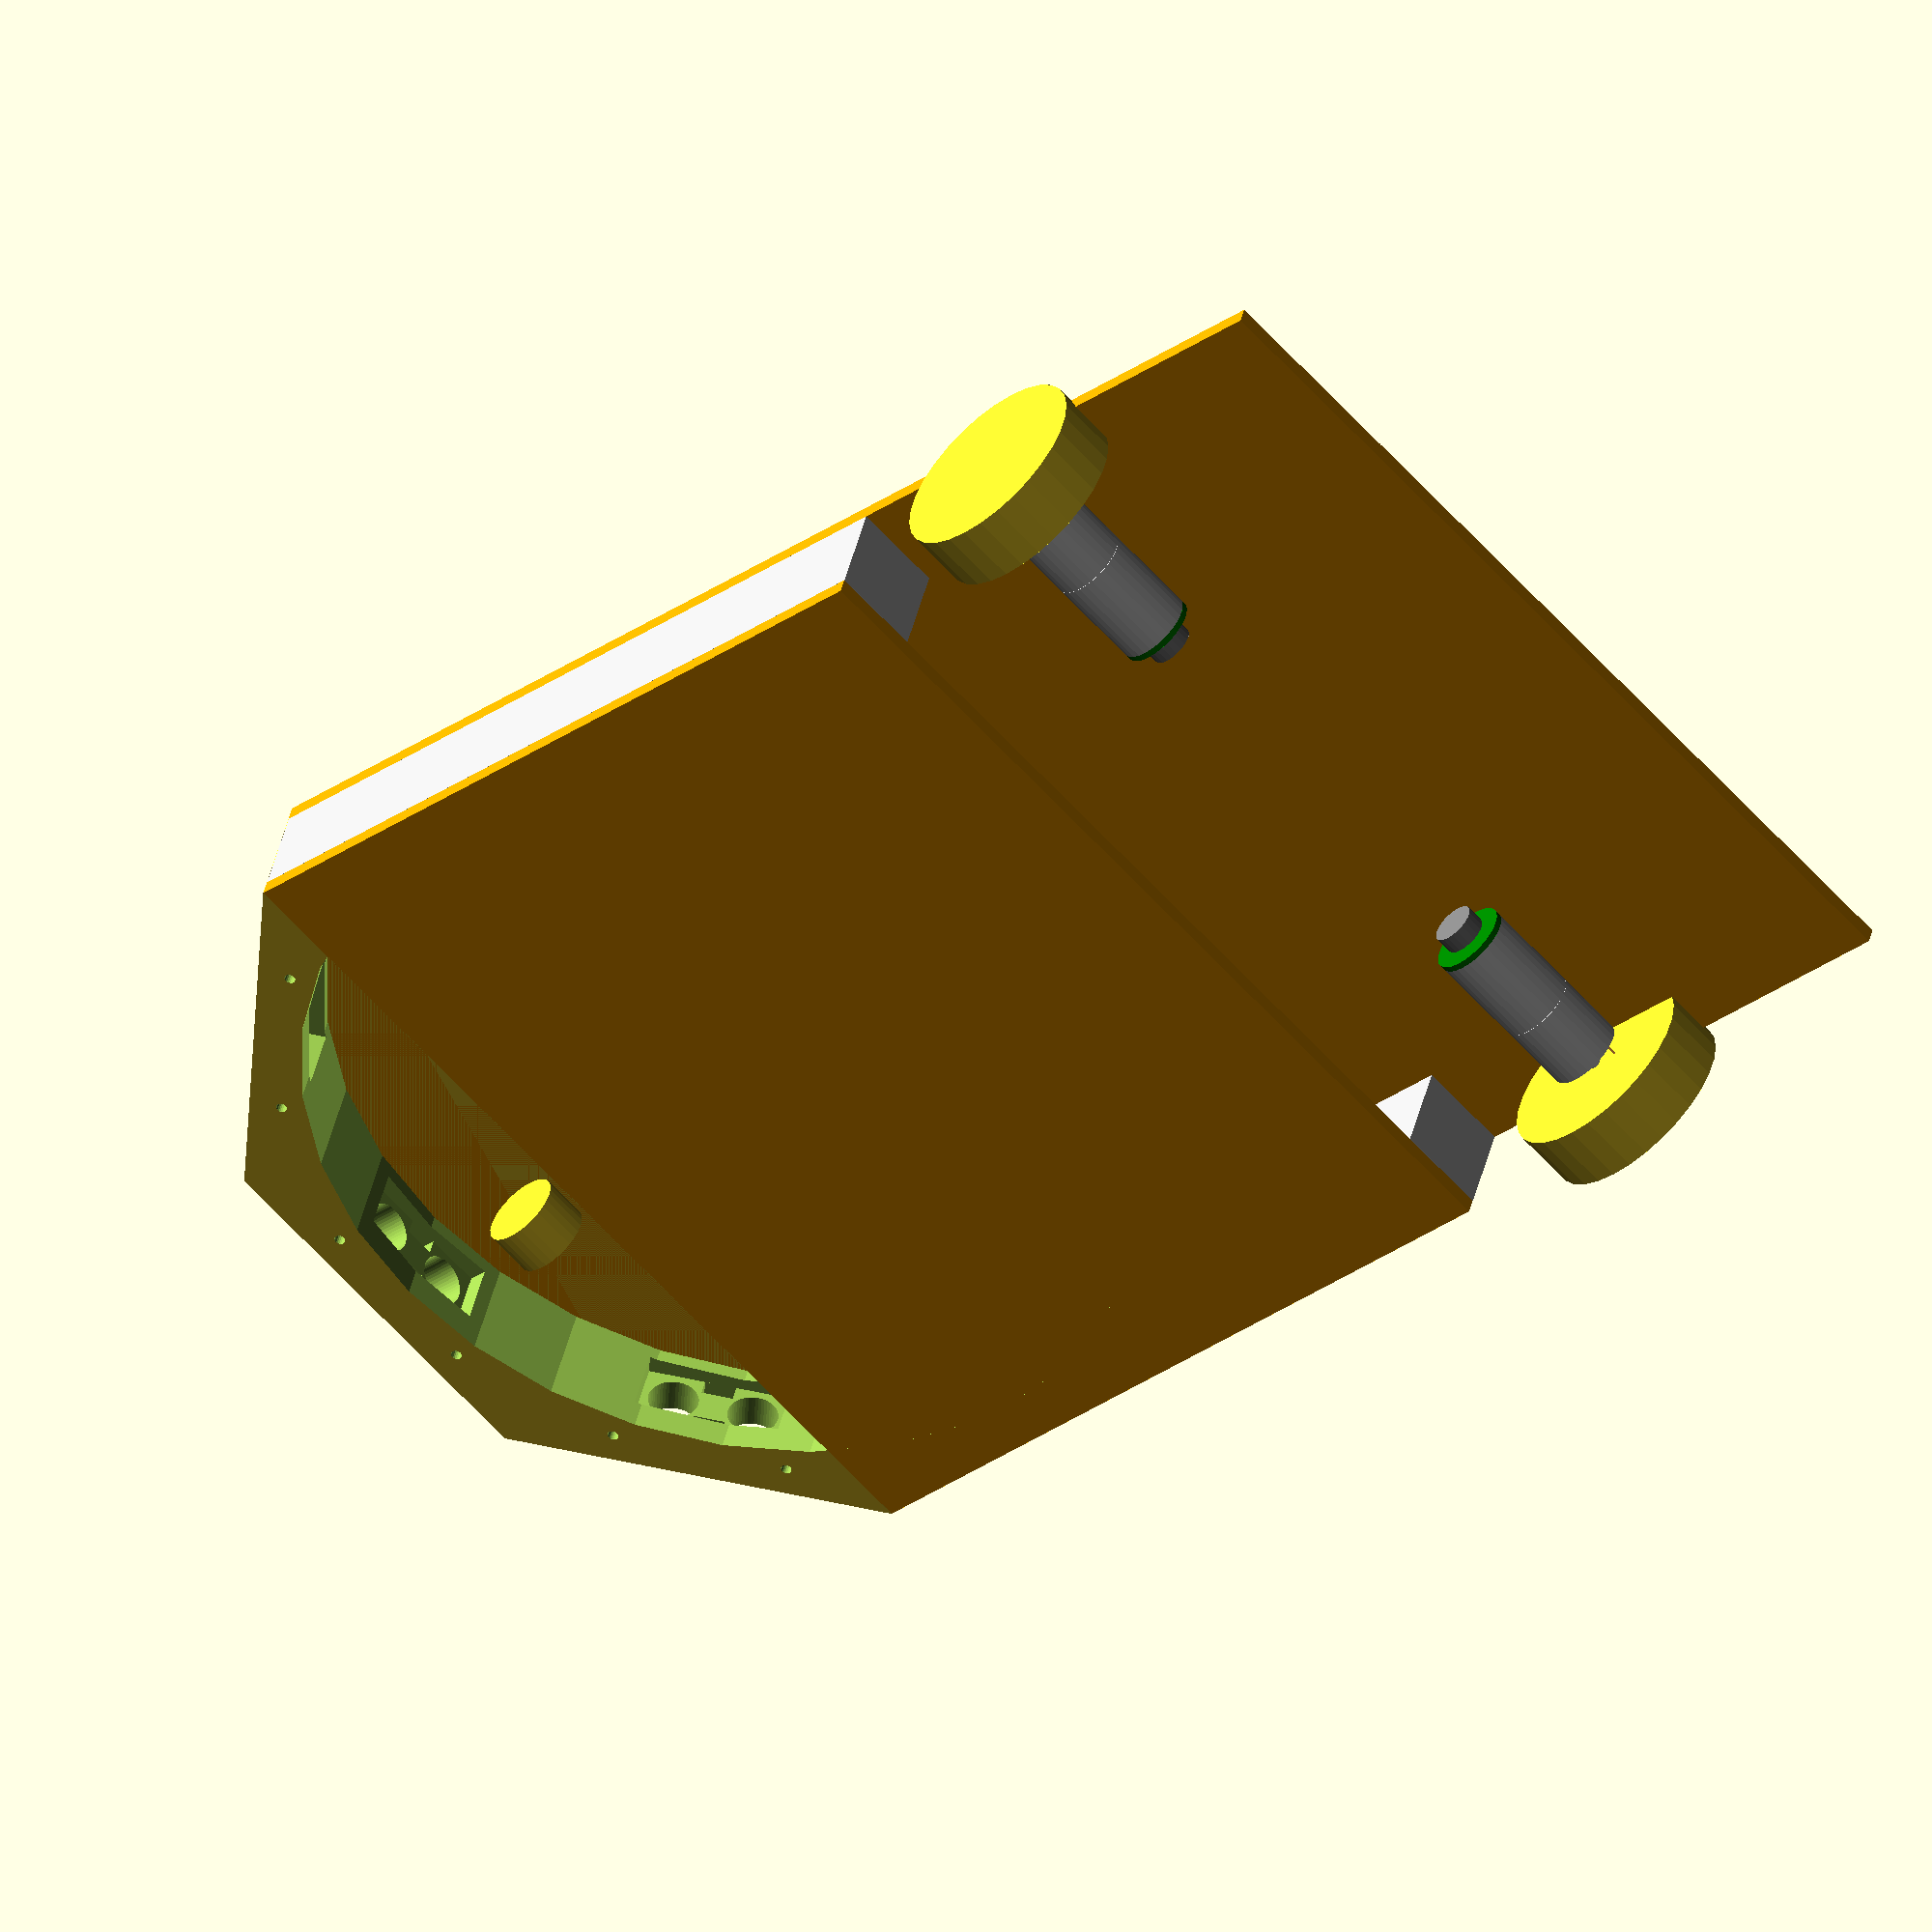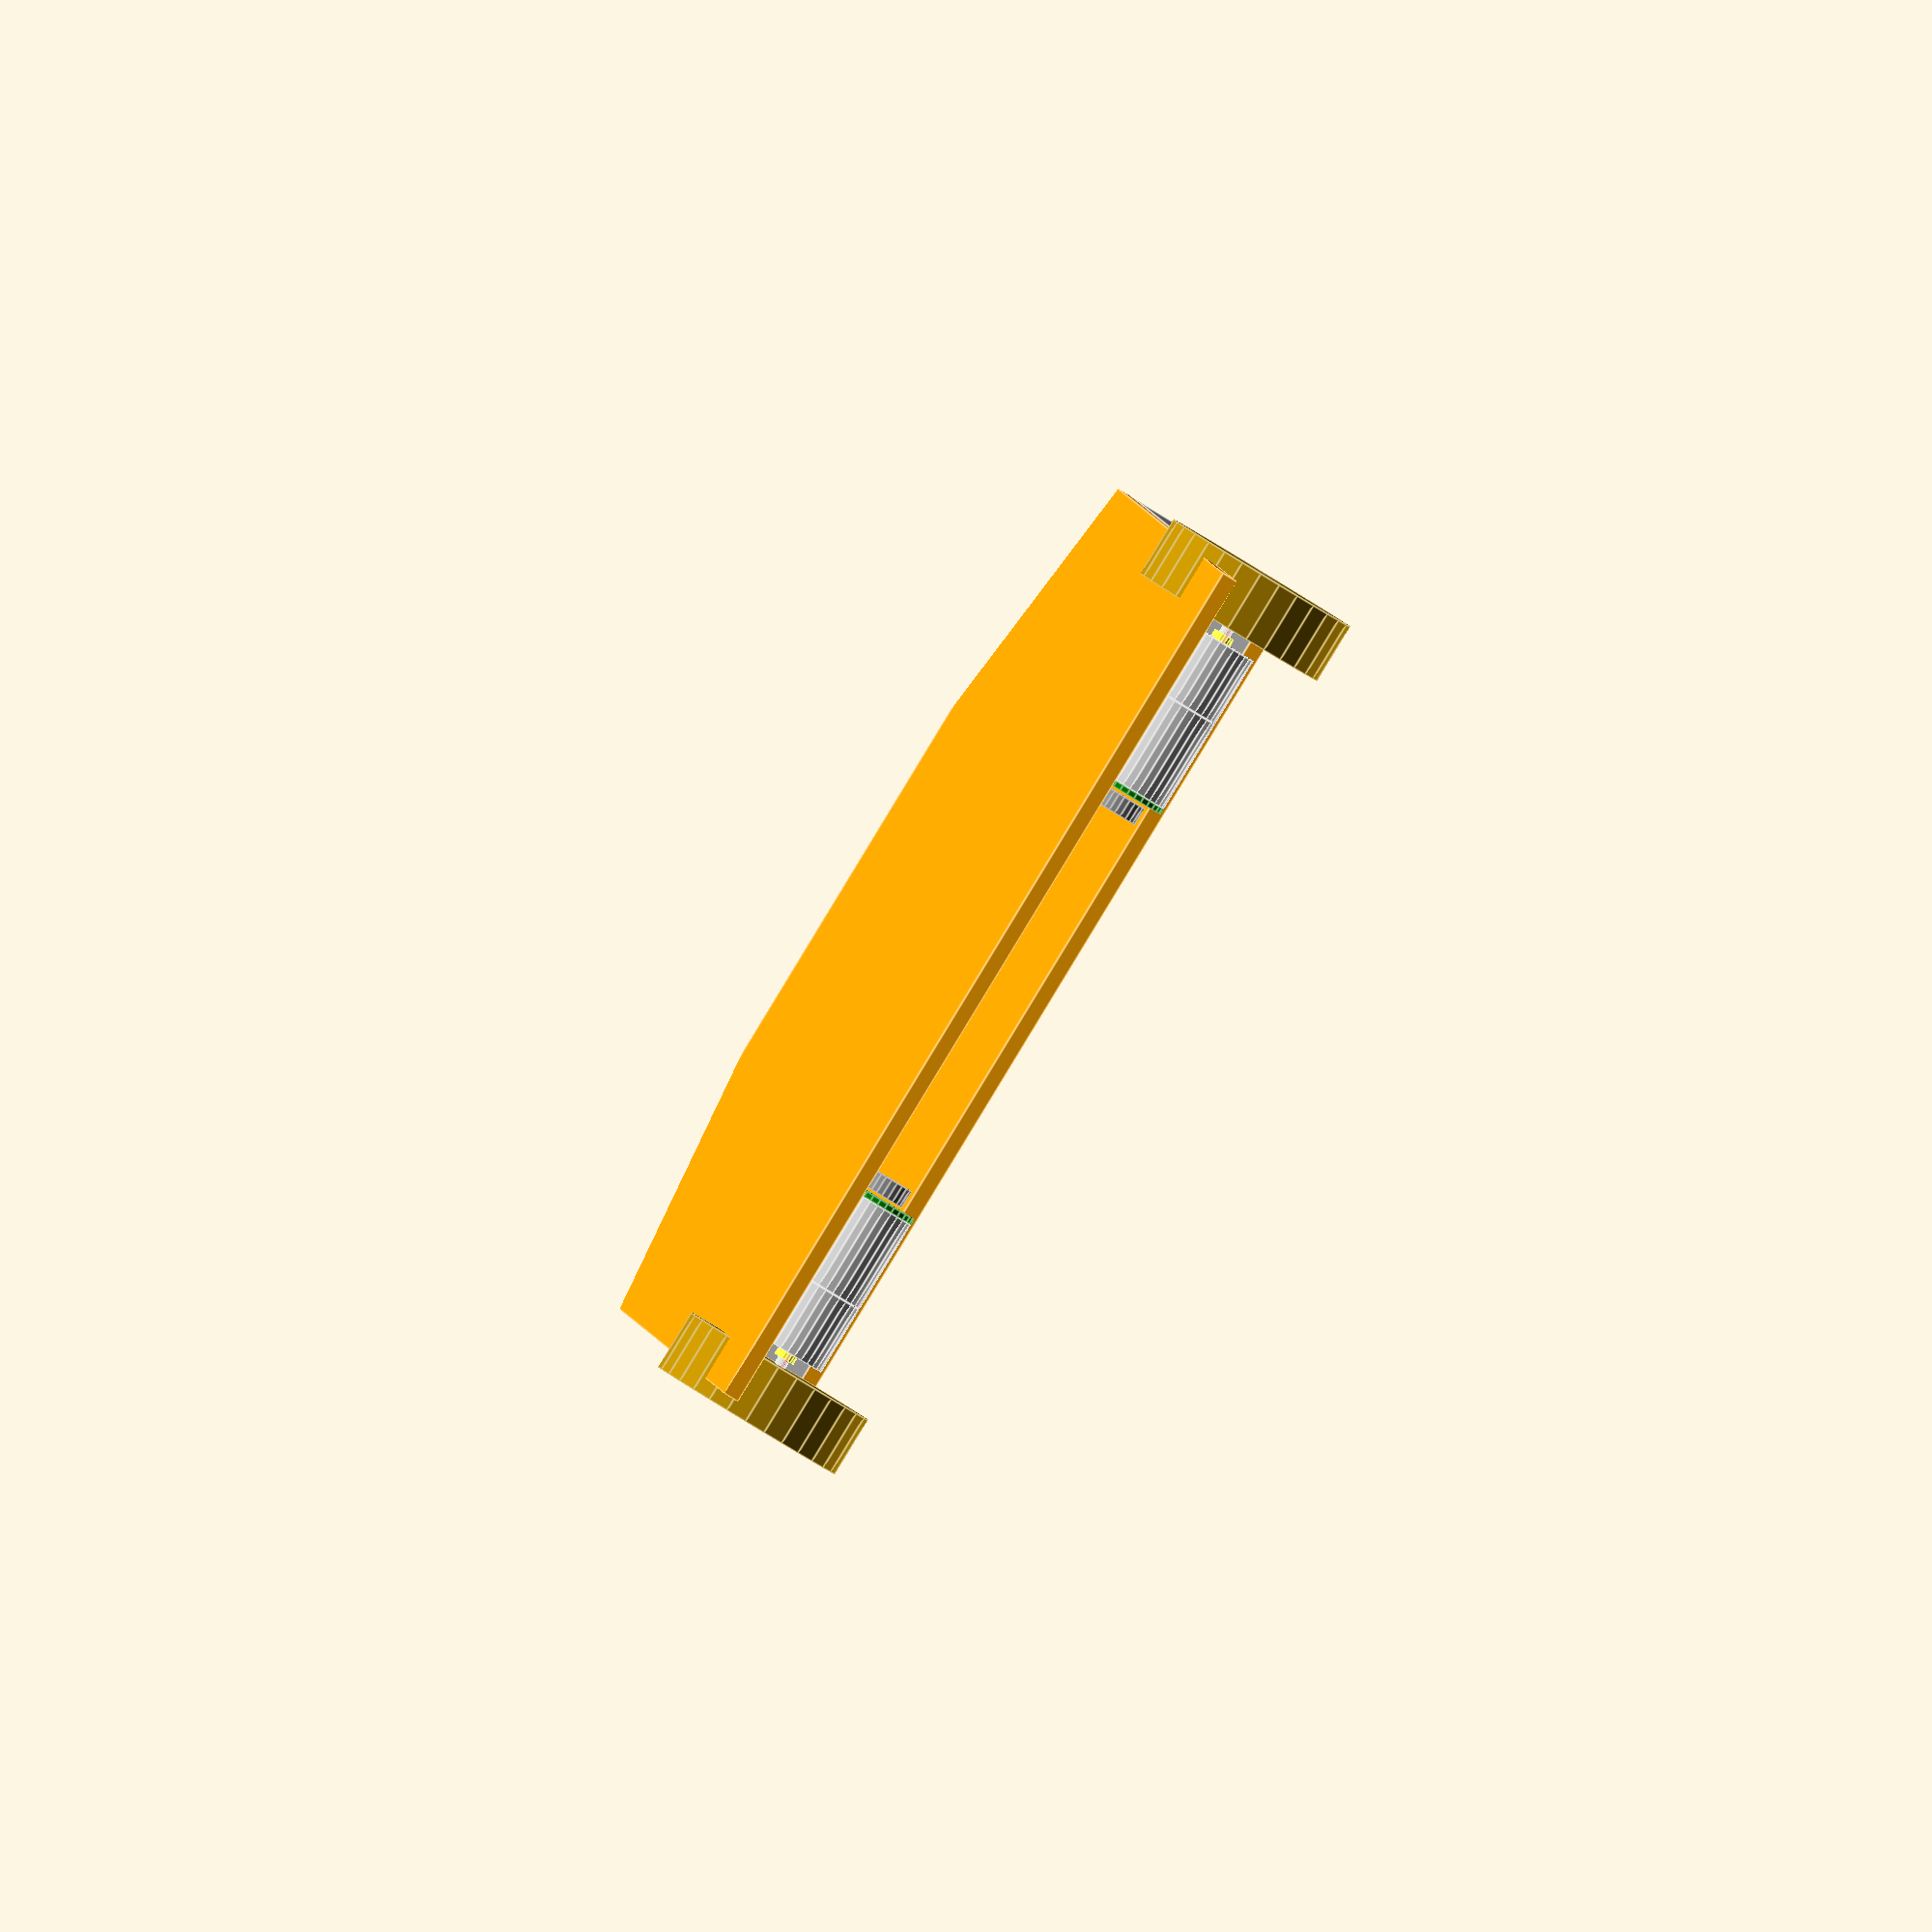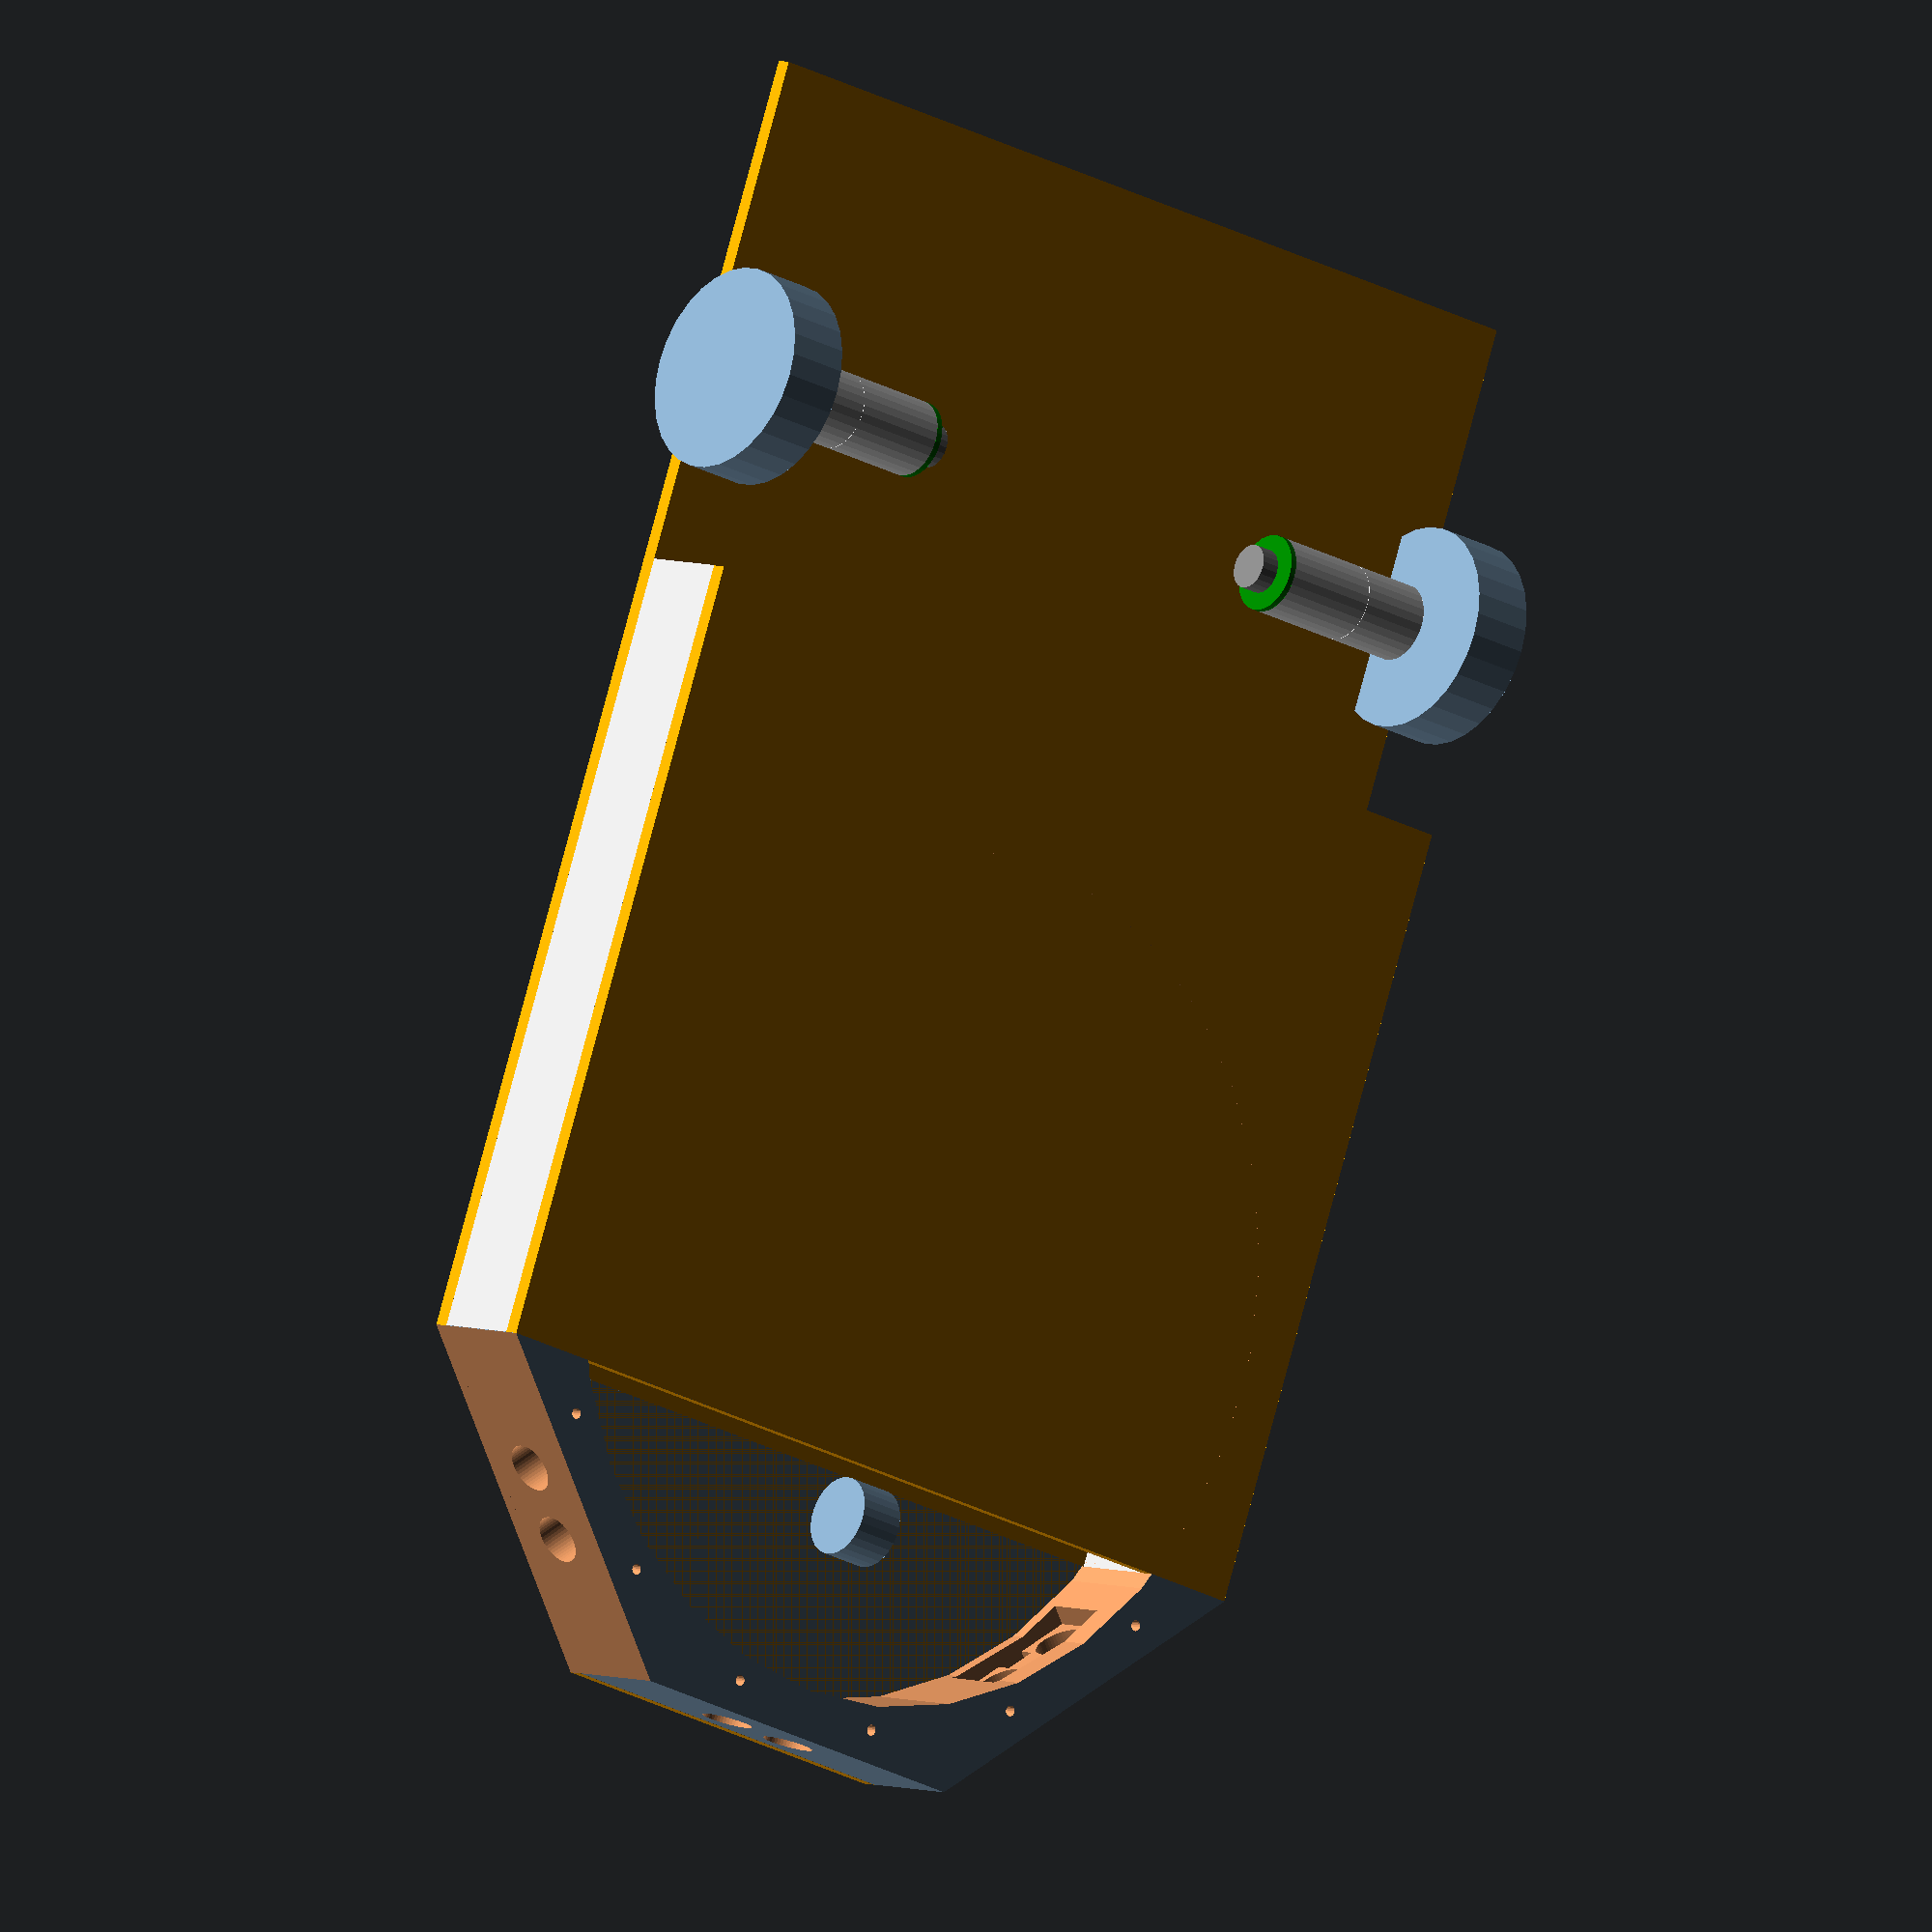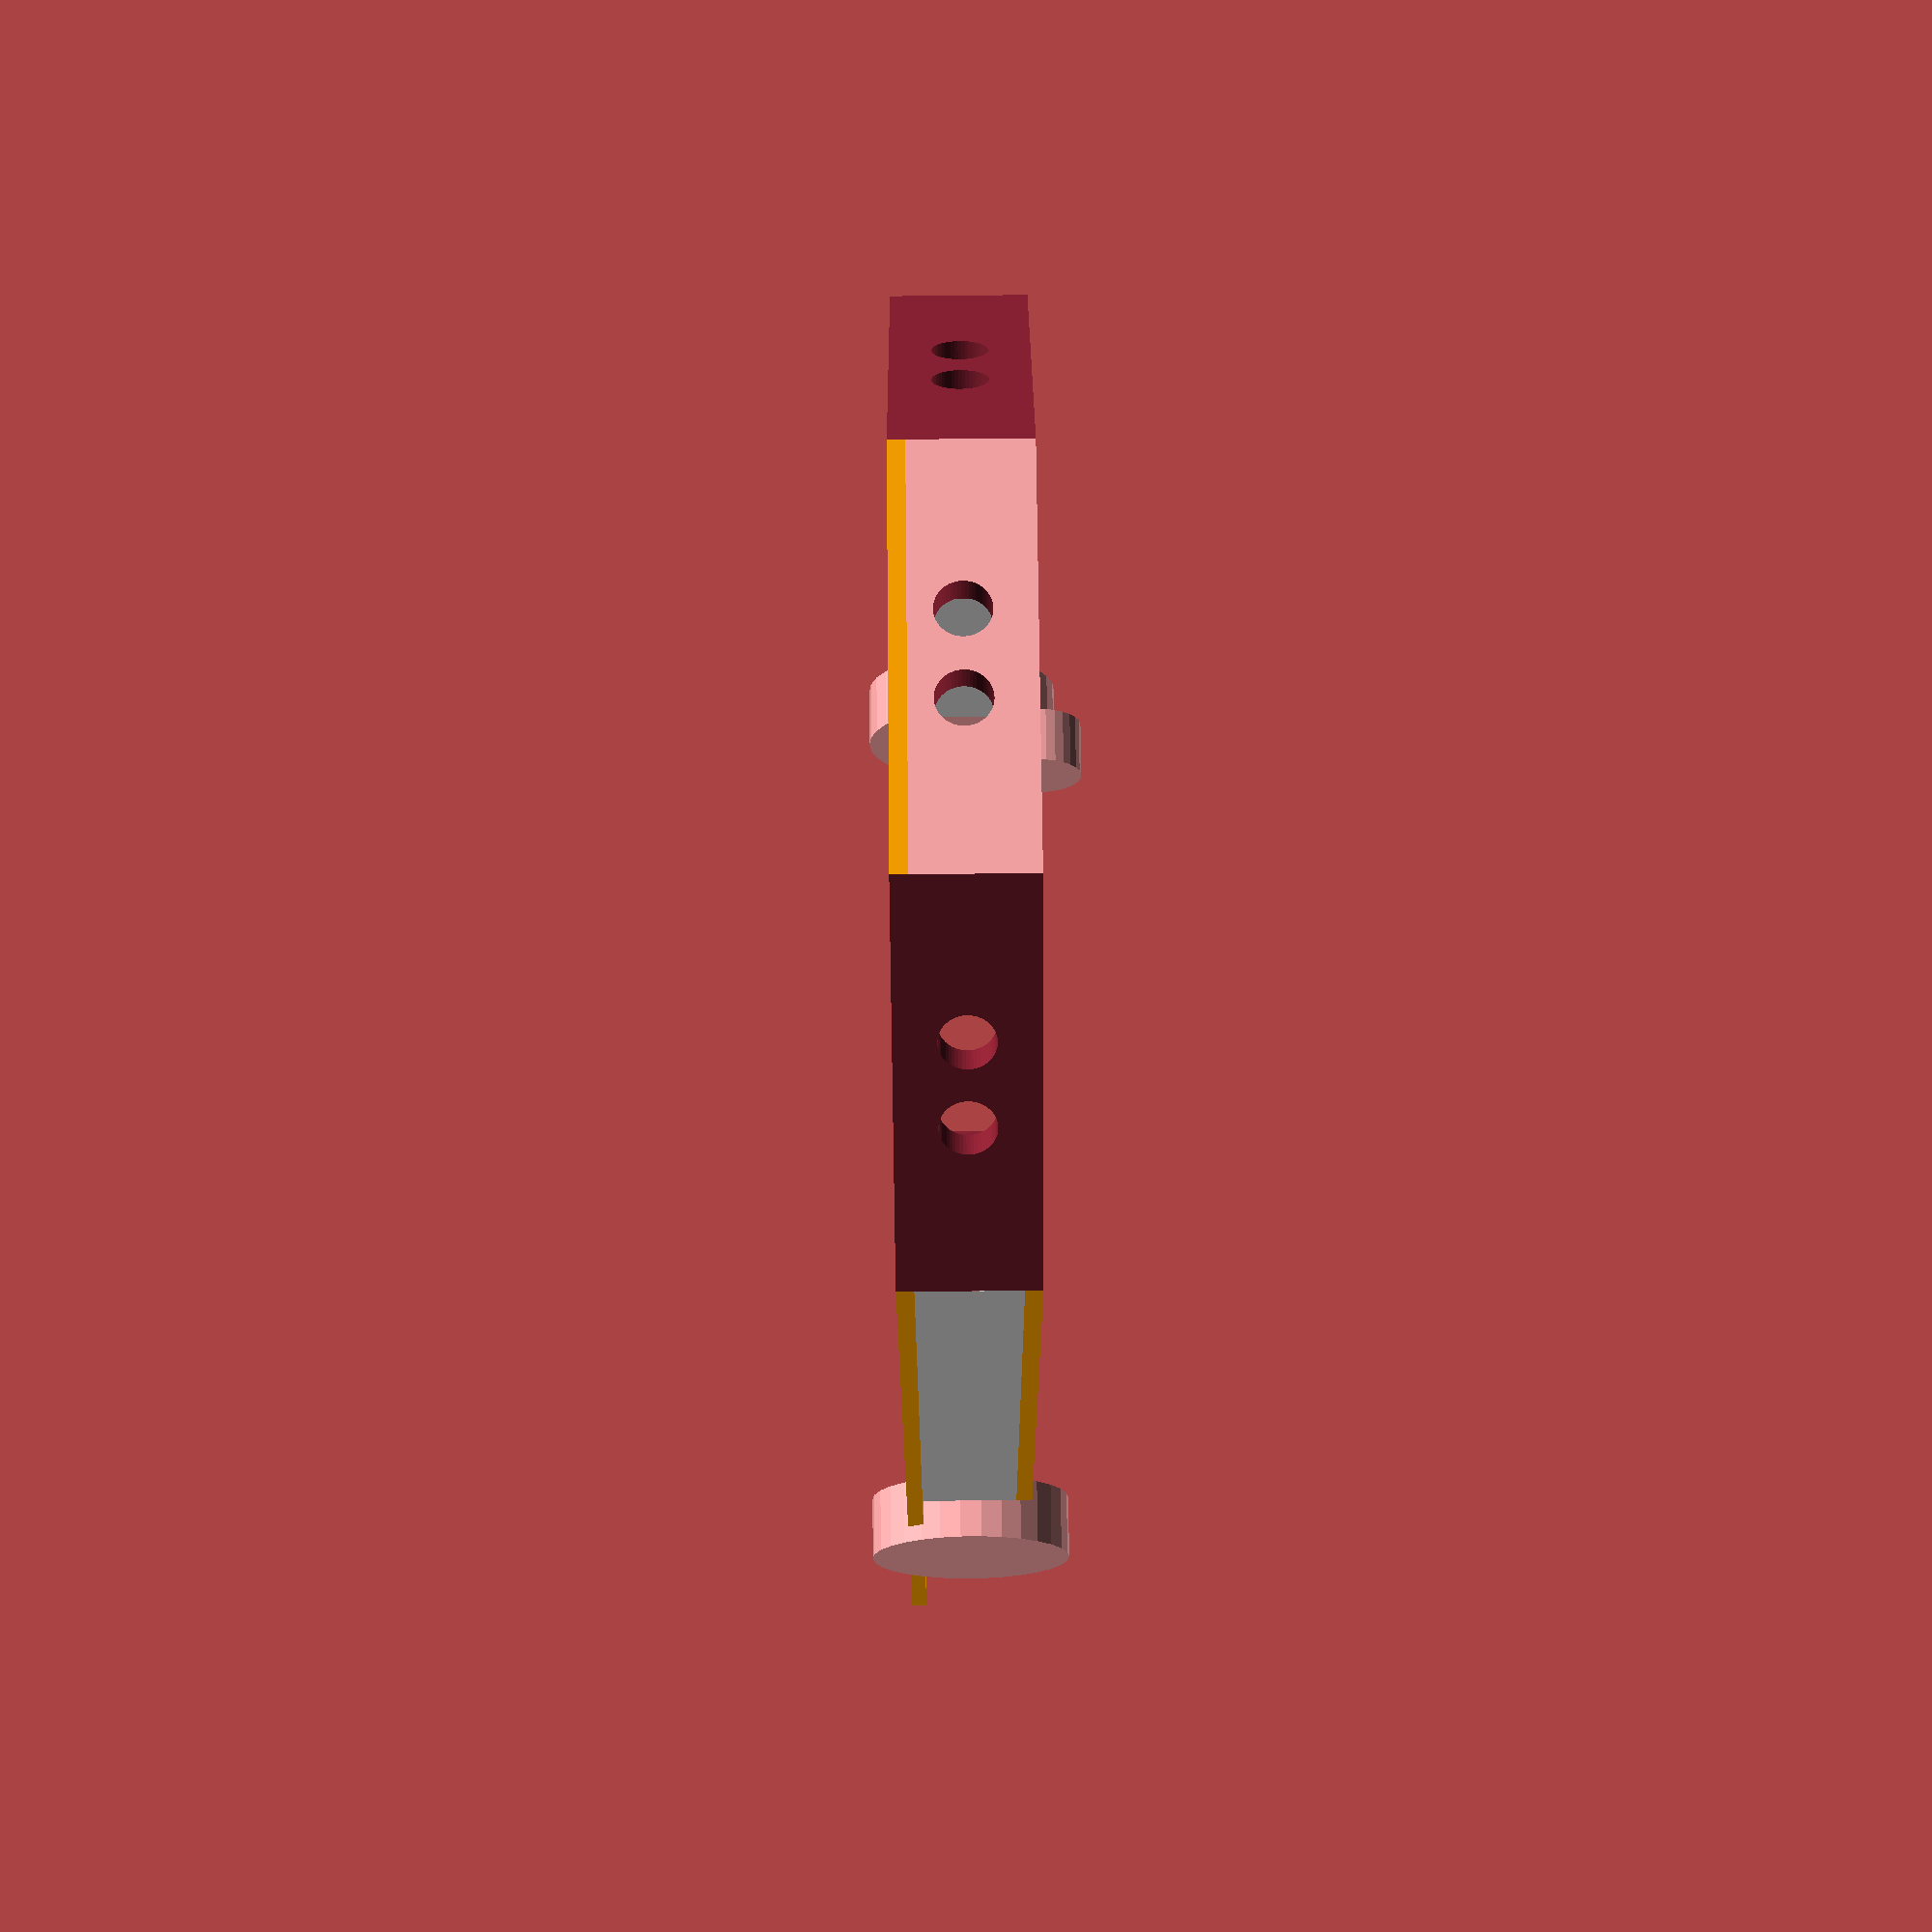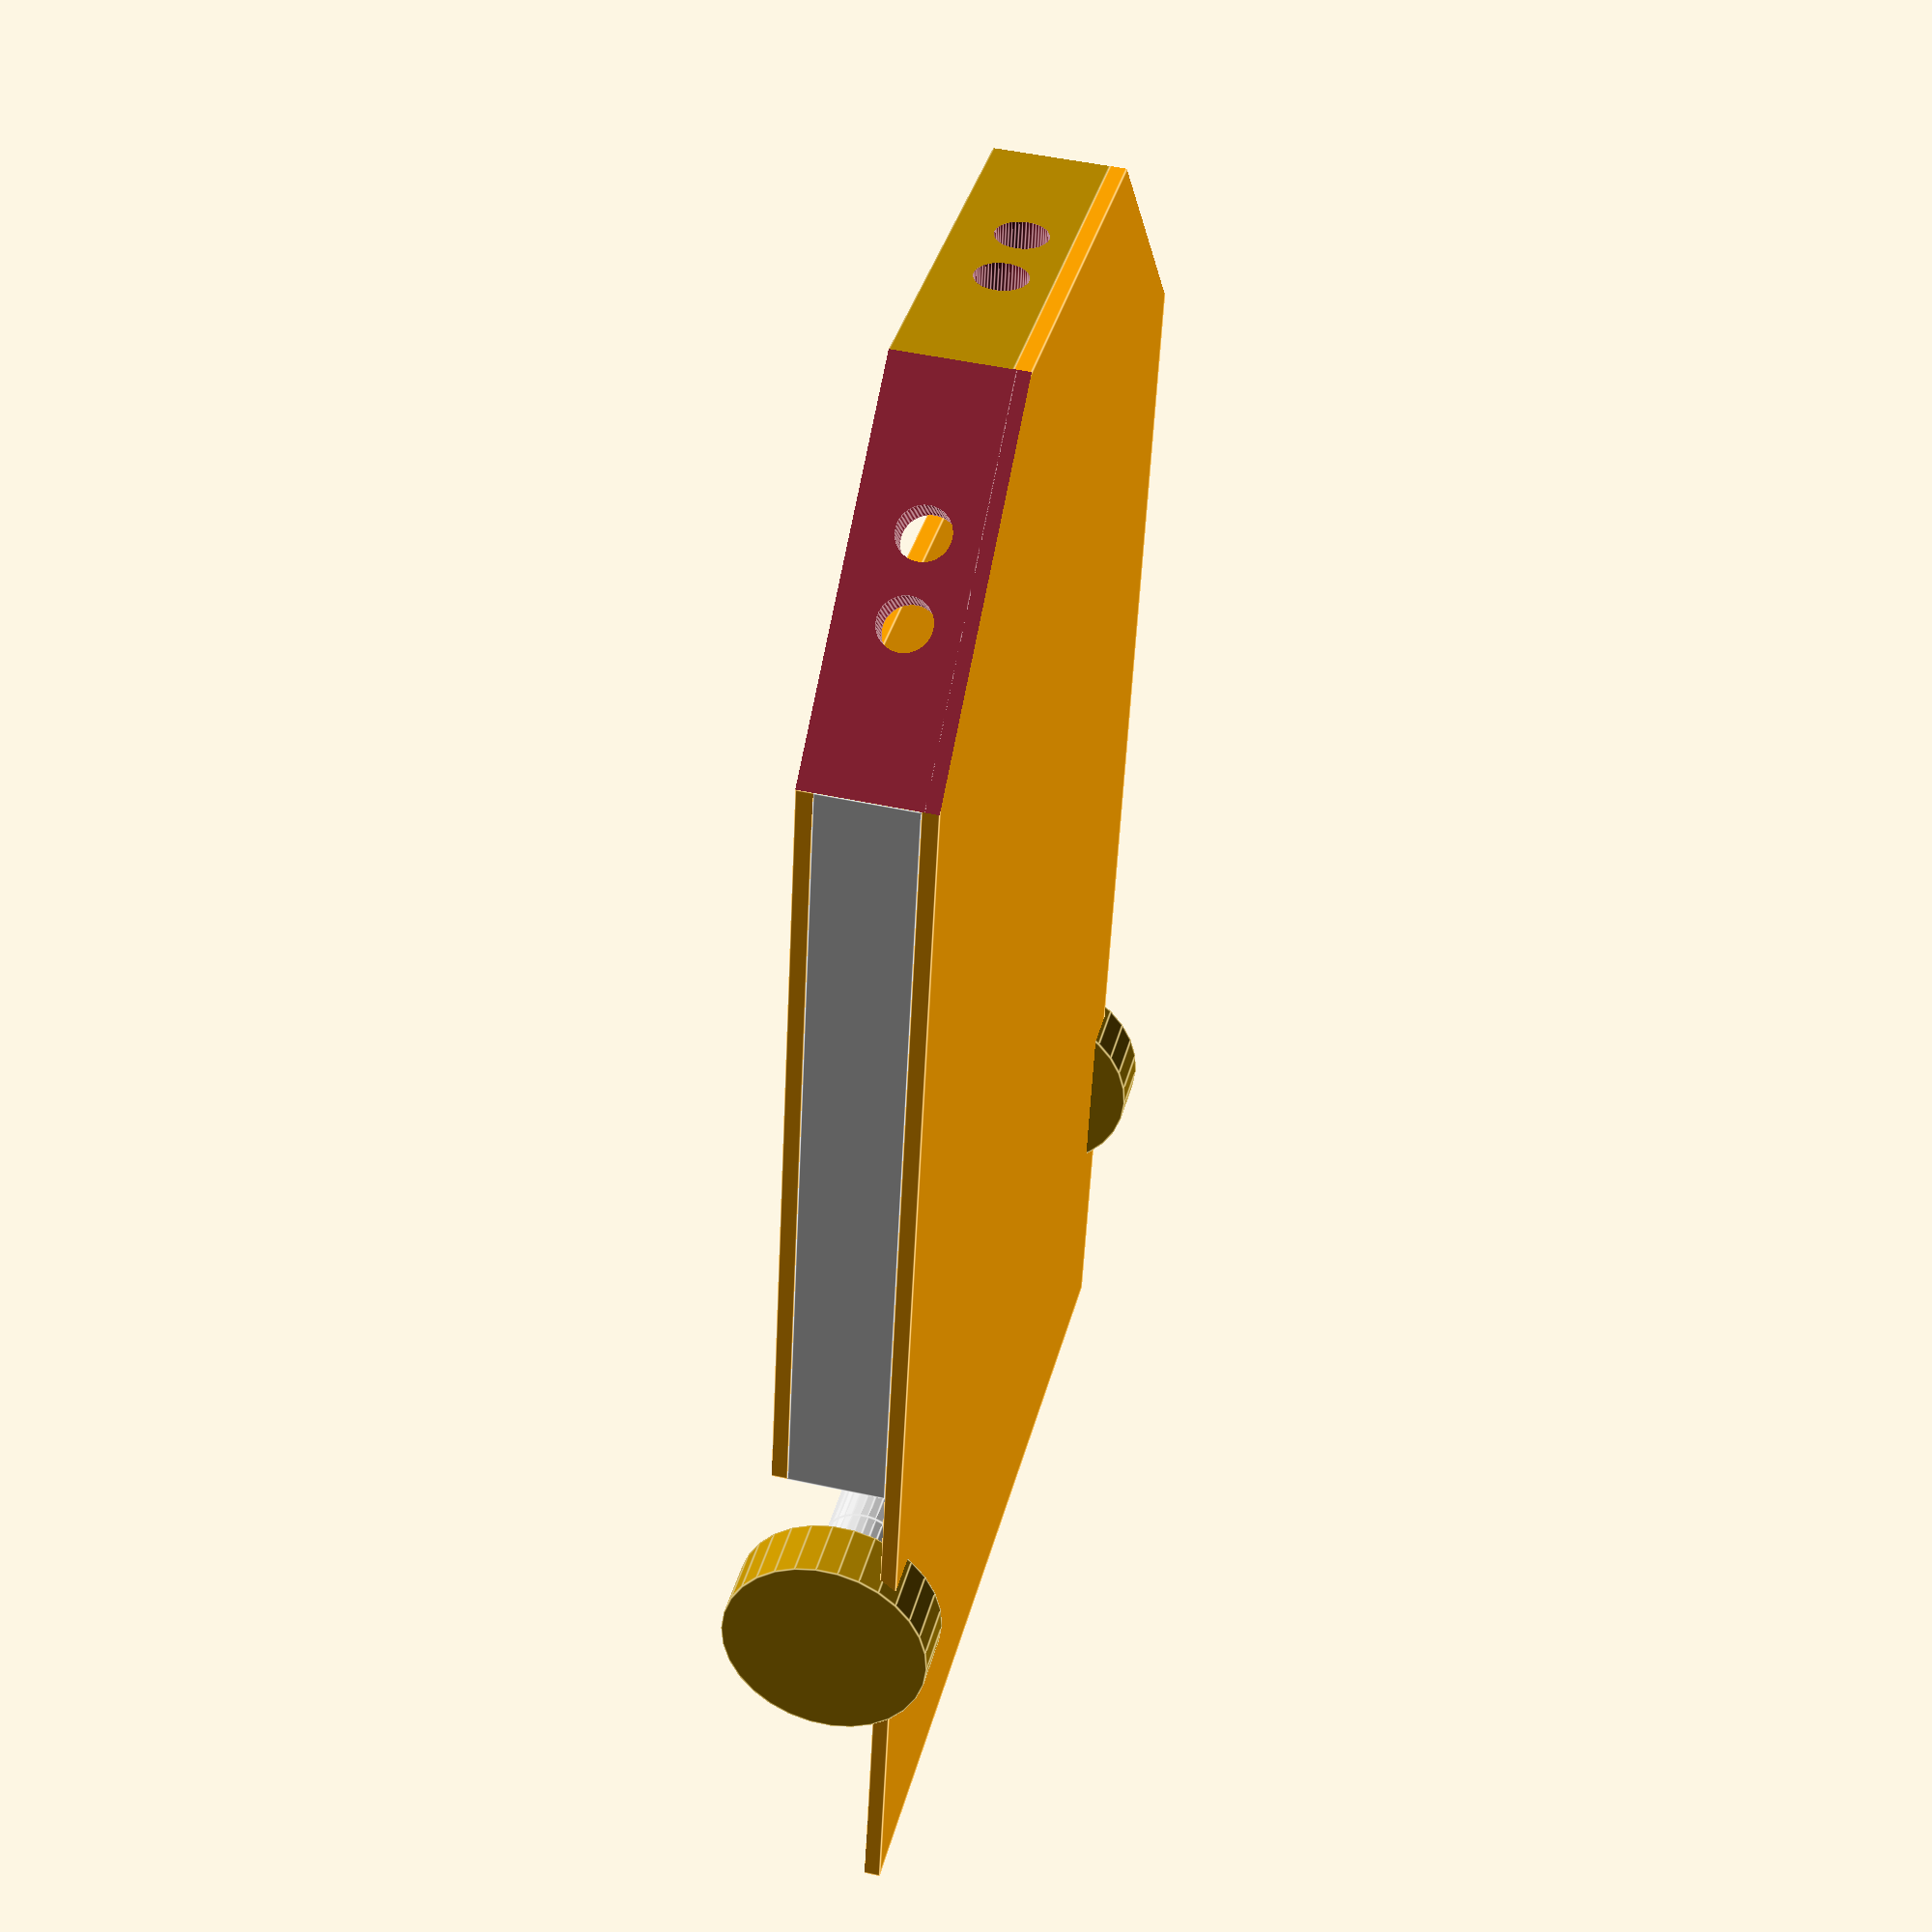
<openscad>
// %cube([600,124.3,5],center=true);


difference() {
// Base    
    cube([500,300,5],center=true);
// Suppression angles avant
    for(i=[-1,1]) translate([-250,i*150,0]) rotate([0,0,i*45]) cube([150,300/sqrt((3+2*sqrt(2))),7],center=true);
}


/**
 * Moteur avec réducteur de longueur variable.
 * @see https://ae01.alicdn.com/kf/HTB1C.FgNXXXXXaJapXXq6xXFXXXq/222102736/HTB1C.FgNXXXXXaJapXXq6xXFXXXq.jpg?size=104274&height=289&width=800&hash=91e54597dd2dd8c9c6fd6ef7daafff6d
 * @param L Longueur du réducteur
 */
module moteur(L=23.0) {
// Moteur
     color("lightgrey") translate([0,0,L+31/2+0.05]) cylinder(d=24.4,h=31-0.1,center=true);
// Place CI    
     color("green") translate([0,0,L+31+2/2]) cylinder(d=24.4,h=2,center=true);
// Capteur
     color("grey") translate([0,0,L+40-6/2]) cylinder(d=14,h=6,center=true);
    
    color("lightgrey") difference() {
// Réducteur
        translate([0,0,L/2]) cylinder(d=24.4,h=L,center=true);
        for(i=[-1/2,1/2]) {
#            translate([0,i*17,0]) cylinder(d=0.5,h=10,center=true);
            translate([0,i*17,0]) cylinder(d=3,h=10,$fn=20,center=true);
        }
    }
// Épaulement
    color("yellow") translate([0,0,-2.5/2]) cylinder(d=7,h=2.5,$fn=20,center=true);
// Axe de sortie
    color("lightgrey") translate([0,0,-12/2]) cylinder(d=4,h=12,,$fn=20,center=true);
}

// Module 3D avant
module avant() {  
    difference() {
// Forme générale
        translate([-206,0,-17.5-2.5]) cube([87.9,300,35],center=true);
// Perçages supérieurs
        e=11.25;
        for (i=[-5*e,-3*e,-e,e,3*e,5*e]) translate([-100,0,-17.5-2.5]) rotate([0,0,i]) translate([-142.5,0,0]) cylinder(d=3.5,h=45,$fn=20,center=true);
// Creux circulaire
        translate([-100,0,-17.5-2.5]) cylinder(d=270,h=37,center=true);
// Suppression angles avant
        for(i=[-1,1]) translate([-250,i*150,-17.5-2.5]) rotate([0,0,i*45]) cube([150,300/sqrt((3+2*sqrt(2))),37],center=true);
// Formes capteurs HS
        for (i=[-1,0,1]) translate([-250+12+abs(i)*40,i*97.5,-20+2.5]) rotate([0,-90,-i*45]) {
// Bloc
            translate([0,0,-25/2+0.5]) cube([21,46,25],center=true);
// Quartz & connecteur
            for (j=[-8,8]) translate([j,0,-25/2+0.5+12.5]) cube([5,10,10],center=true);
            for (y=[-12.75,12.75]) translate([0,y,0]) cylinder(d=16,h=12.3,$fn=50);
         }
    }
}

/**
 * Construction
 */
difference() {
// Base    
    color("orange") cube([500,300,5],center=true);
// Suppression angles avant
    for(i=[-1,1]) translate([-250,i*150,0]) rotate([0,0,i*45]) cube([150,300/sqrt((3+2*sqrt(2))),7],center=true);
}

// plaque ventrale
color("orange") translate([250/2-(250-87.9),0,-35]) cube([250,300,5],center=true);

// Bares latérales 30x30x250
color("lightgrey") for (i=[-1,1]) translate([-37,i*135,-17.5]) cube([250,30,30],center=true);

z = -18;
// Roue
for (i=[-1,1]) {
    translate([150,i*130,z]) rotate([0,90,-i*90]) moteur();
    translate([150,i*130+i*15,z]) rotate([0,90,90]) cylinder(d=65,h=20,center=true);
}

// Bloc 3D avant avec support capteurs US
avant();

// Roulette
translate([-180,0,-37.5]) rotate([90,0,0]) cylinder(d=25,h=15,center=true);
</openscad>
<views>
elev=317.1 azim=222.2 roll=193.1 proj=o view=solid
elev=78.9 azim=81.3 roll=58.3 proj=o view=edges
elev=175.0 azim=70.6 roll=38.6 proj=o view=wireframe
elev=106.8 azim=267.5 roll=90.6 proj=p view=solid
elev=131.6 azim=282.0 roll=256.2 proj=p view=edges
</views>
